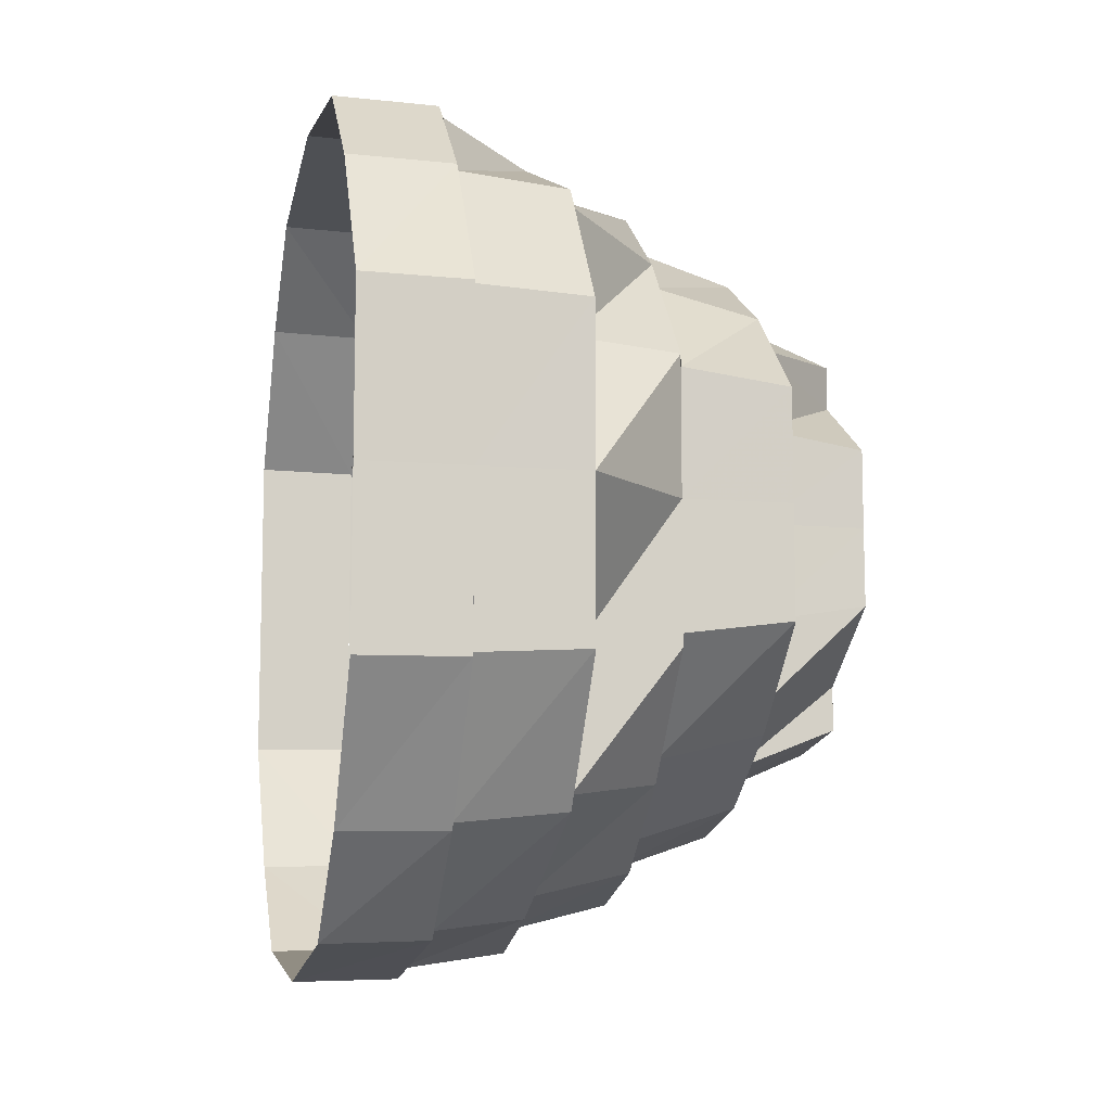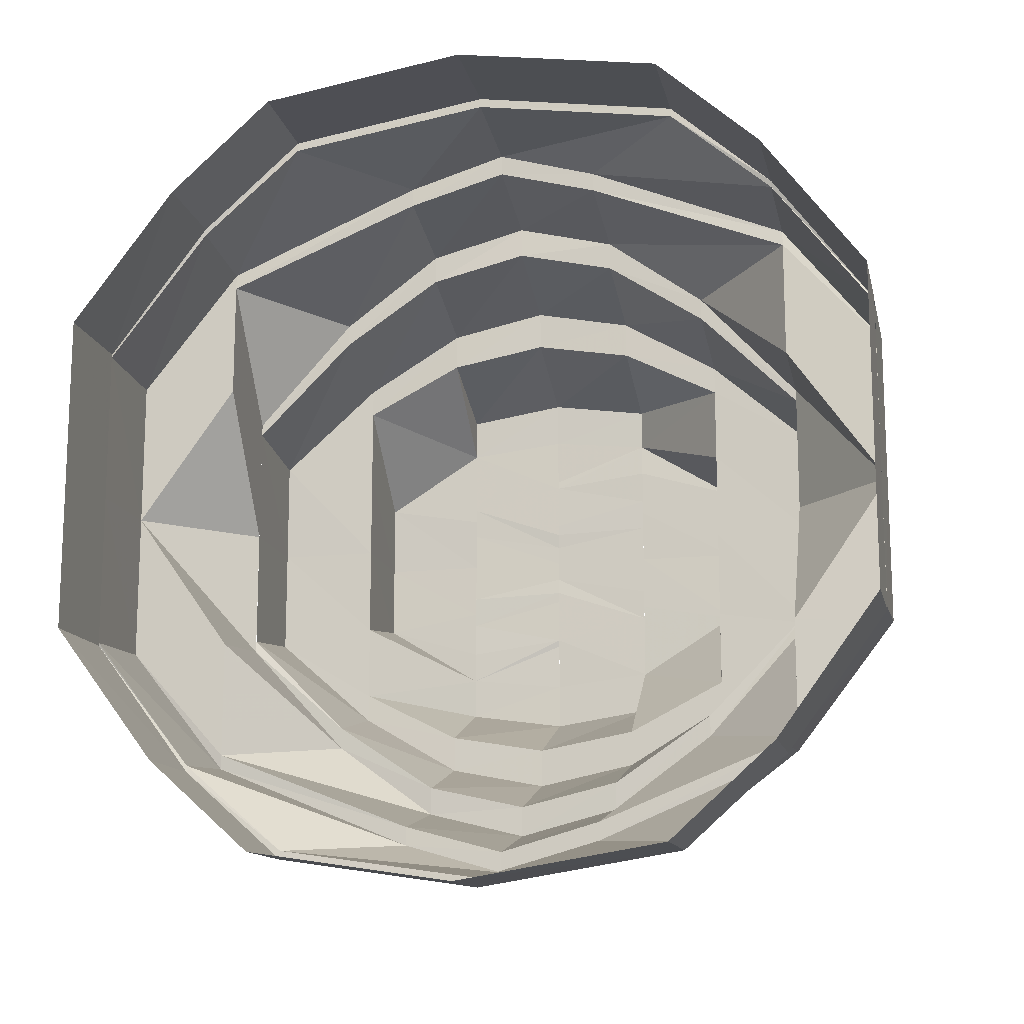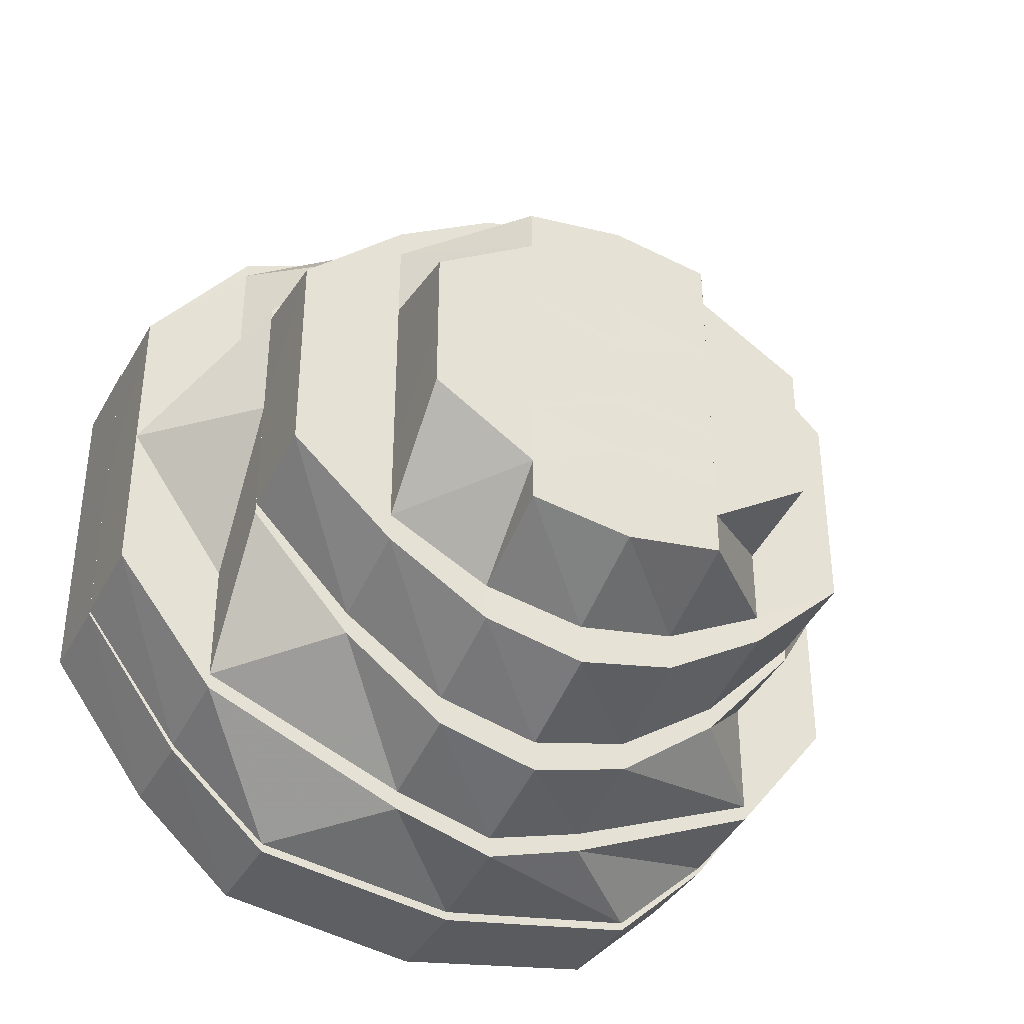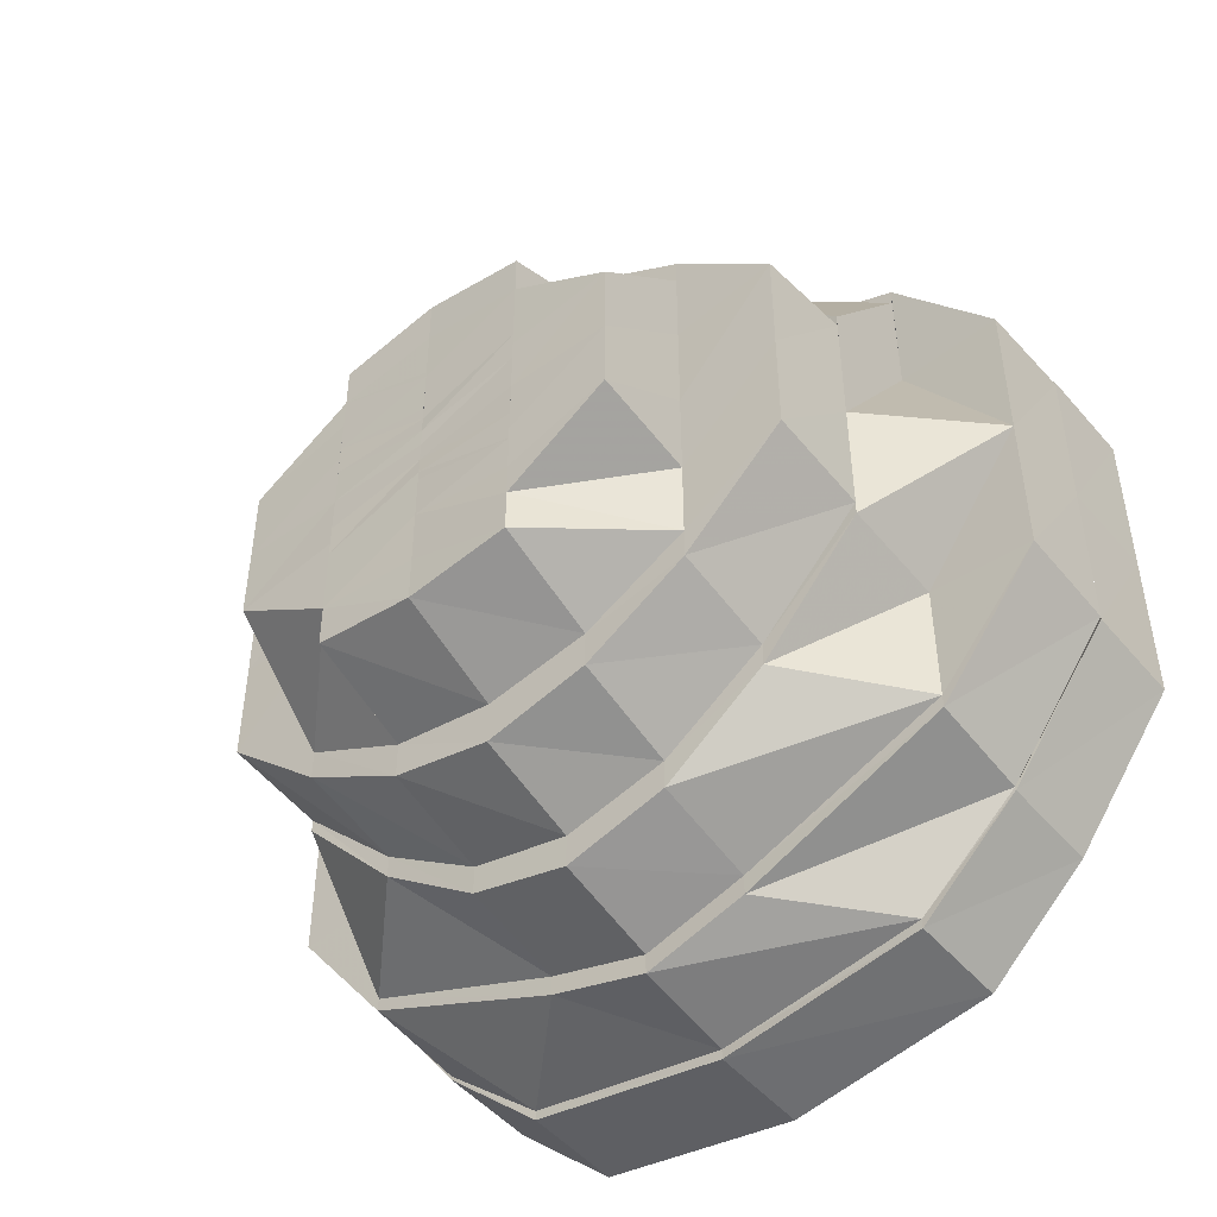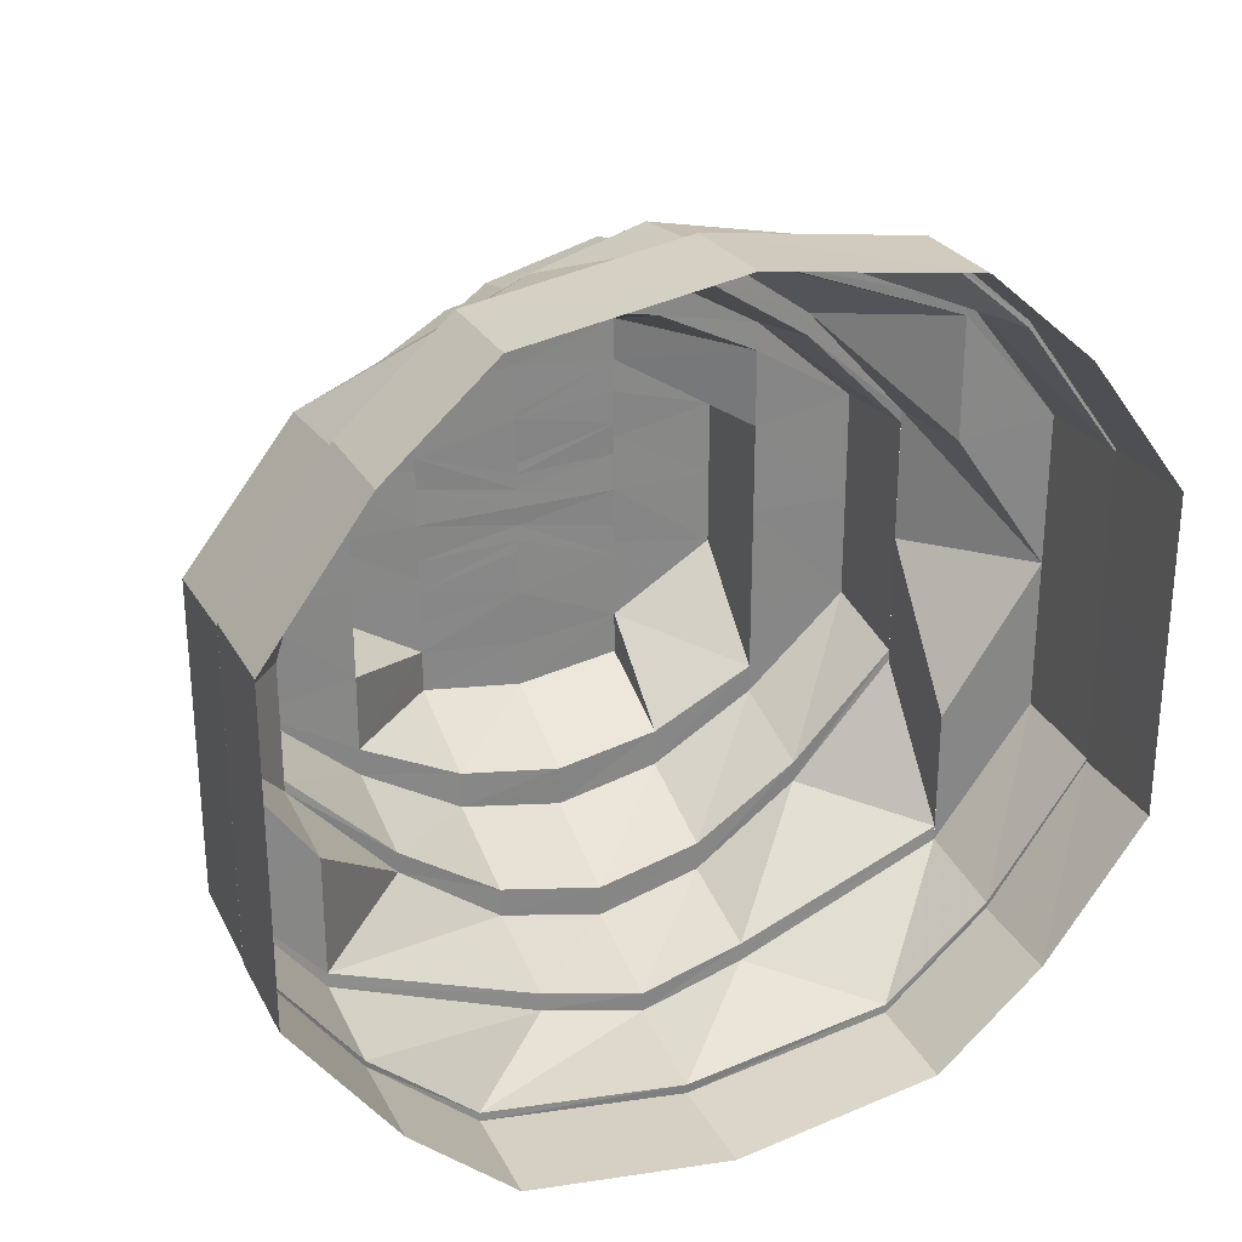
<metadata>
{"format":"obj","ext":"obj","renderer":"f3d","projection":"perspective","resolution":1024,"background":"white","views":[{"elev":-10.0,"azim":168.0,"up":"+Z"},{"elev":-14.5,"azim":102.7,"up":"+Z"},{"elev":-36.2,"azim":-116.1,"up":"+Z"},{"elev":-47.0,"azim":-50.9,"up":"+Z"},{"elev":28.0,"azim":66.5,"up":"+Z"}]}
</metadata>
<code>
o 14838
v 2229 1860 7.054
v 2229 1860 7.07
v 2229 1860 7.054
v 2229 1860 7.07
v 2229 1860 7.084
v 2229 1860 7.039
v 2229 1860 7.039
v 2229 1860 7.026
v 2229 1860 7.039
v 2229 1860 7.025
v 2229 1860 7.039
v 2229 1860 7.07
v 2229 1860 7.083
v 2229 1860 7.017
v 2229 1860 7.025
v 2229 1860 7.025
v 2229 1860 7.013
v 2229 1860 7.016
v 2229 1860 7.017
v 2229 1860 7.014
v 2229 1860 7.017
v 2229 1860 7.013
v 2229 1860 7.013
v 2229 1860 7.017
v 2229 1860 7.016
v 2229 1860 7.017
v 2229 1860 7.025
v 2229 1860 7.026
v 2229 1860 7.017
v 2229 1860 7.039
v 2229 1860 7.025
v 2229 1860 7.025
v 2229 1860 7.039
v 2229 1860 7.039
v 2229 1860 7.039
v 2229 1860 7.054
v 2229 1860 7.054
v 2229 1860 7.07
v 2229 1860 7.07
v 2229 1860 7.083
v 2229 1860 7.07
v 2229 1860 7.083
v 2229 1860 7.07
v 2229 1860 7.084
v 2229 1860 7.083
v 2229 1860 7.092
v 2229 1860 7.093
v 2229 1860 7.092
v 2229 1860 7.095
v 2229 1860 7.095
v 2229 1860 7.091
v 2229 1860 7.092
v 2229 1860 7.096
v 2229 1860 7.095
v 2229 1860 7.093
v 2229 1860 7.092
v 2229 1860 7.083
v 2229 1860 7.091
v 2229 1860 7.083
v 2229 1860 7.07
v 2229 1860 7.091
v 2229 1860 7.095
v 2229 1860 7.09
v 2229 1860 7.093
v 2229 1860 7.09
v 2229 1860 7.095
v 2229 1860 7.092
v 2229 1860 7.092
v 2229 1860 7.082
v 2229 1860 7.083
v 2229 1860 7.083
v 2229 1860 7.069
v 2229 1860 7.082
v 2229 1860 7.07
v 2229 1860 7.07
v 2229 1860 7.054
v 2229 1860 7.083
v 2229 1860 7.091
v 2229 1860 7.07
v 2229 1860 7.069
v 2229 1860 7.08
v 2229 1860 7.04
v 2229 1860 7.054
v 2229 1860 7.027
v 2229 1860 7.039
v 2229 1860 7.04
v 2229 1860 7.019
v 2229 1860 7.026
v 2229 1860 7.025
v 2229 1860 7.039
v 2229 1860 7.017
v 2229 1860 7.017
v 2229 1860 7.019
v 2229 1860 7.016
v 2229 1860 7.014
v 2229 1860 7.017
v 2229 1860 7.018
v 2229 1860 7.013
v 2229 1860 7.014
v 2229 1860 7.019
v 2229 1860 7.016
v 2229 1860 7.017
v 2229 1860 7.017
v 2229 1860 7.019
v 2229 1860 7.027
v 2229 1860 7.026
v 2229 1860 7.017
v 2229 1860 7.039
v 2229 1860 7.04
v 2229 1860 7.029
v 2229 1860 7.025
v 2229 1860 7.026
v 2229 1860 7.04
v 2229 1860 7.027
v 2229 1860 7.039
v 2229 1860 7.039
v 2229 1860 7.054
v 2229 1860 7.021
v 2229 1860 7.069
v 2229 1860 7.054
v 2229 1860 7.082
v 2229 1860 7.07
v 2229 1860 7.069
v 2229 1860 7.09
v 2229 1860 7.083
v 2229 1860 7.083
v 2229 1860 7.07
v 2229 1860 7.091
v 2229 1860 7.09
v 2229 1860 7.093
v 2229 1860 7.095
v 2229 1860 7.091
v 2229 1860 7.091
v 2229 1860 7.088
v 2229 1860 7.088
v 2229 1860 7.09
v 2229 1860 7.093
v 2229 1860 7.09
v 2229 1860 7.082
v 2229 1860 7.088
v 2229 1860 7.086
v 2229 1860 7.078
v 2229 1860 7.066
v 2229 1860 7.076
v 2229 1860 7.067
v 2229 1860 7.076
v 2229 1860 7.066
v 2229 1860 7.068
v 2229 1860 7.054
v 2229 1860 7.065
v 2229 1860 7.054
v 2229 1860 7.044
v 2229 1860 7.054
v 2229 1860 7.045
v 2229 1860 7.054
v 2229 1860 7.041
v 2229 1860 7.069
v 2229 1860 7.082
v 2229 1860 7.054
v 2229 1860 7.04
v 2229 1860 7.065
v 2229 1860 7.063
v 2229 1860 7.066
v 2229 1860 7.076
v 2229 1860 7.043
v 2229 1860 7.044
v 2229 1860 7.035
v 2229 1860 7.033
v 2229 1860 7.035
v 2229 1860 7.03
v 2229 1860 7.041
v 2229 1860 7.029
v 2229 1860 7.026
v 2229 1860 7.03
v 2229 1860 7.033
v 2229 1860 7.023
v 2229 1860 7.038
v 2229 1860 7.031
v 2229 1860 7.027
v 2229 1860 7.033
v 2229 1860 7.037
v 2229 1860 7.024
v 2229 1860 7.033
v 2229 1860 7.029
v 2229 1860 7.035
v 2229 1860 7.041
v 2229 1860 7.037
v 2229 1860 7.037
v 2229 1860 7.041
v 2229 1860 7.045
v 2229 1860 7.035
v 2229 1860 7.044
v 2229 1860 7.054
v 2229 1860 7.065
v 2229 1860 7.054
v 2229 1860 7.041
v 2229 1860 7.047
v 2229 1860 7.054
v 2229 1860 7.063
v 2229 1860 7.062
v 2229 1860 7.074
v 2229 1860 7.083
v 2229 1860 7.08
v 2229 1860 7.085
v 2229 1860 7.071
v 2229 1860 7.062
v 2229 1860 7.076
v 2229 1860 7.068
v 2229 1860 7.06
v 2229 1860 7.054
v 2229 1860 7.082
v 2229 1860 7.078
v 2229 1860 7.086
v 2229 1860 7.083
v 2229 1860 7.08
v 2229 1860 7.078
v 2229 1860 7.08
v 2229 1860 7.082
v 2229 1860 7.083
v 2229 1860 7.07
v 2229 1860 7.068
v 2229 1860 7.078
v 2229 1860 7.067
v 2229 1860 7.069
v 2229 1860 7.054
v 2229 1860 7.068
v 2229 1860 7.076
v 2229 1860 7.078
v 2229 1860 7.067
v 2229 1860 7.074
v 2229 1860 7.066
v 2229 1860 7.067
v 2229 1860 7.076
v 2229 1860 7.068
v 2229 1860 7.054
v 2229 1860 7.074
v 2229 1860 7.065
v 2229 1860 7.071
v 2229 1860 7.076
v 2229 1860 7.072
v 2229 1860 7.074
v 2229 1860 7.068
v 2229 1860 7.072
v 2229 1860 7.072
v 2229 1860 7.068
v 2229 1860 7.063
v 2229 1860 7.065
v 2229 1860 7.074
v 2229 1860 7.065
v 2229 1860 7.054
v 2229 1860 7.044
v 2229 1860 7.054
v 2229 1860 7.068
v 2229 1860 7.062
v 2229 1860 7.054
v 2229 1860 7.045
v 2229 1860 7.047
v 2229 1860 7.054
v 2229 1860 7.04
v 2229 1860 7.054
v 2229 1860 7.043
v 2229 1860 7.044
v 2229 1860 7.054
v 2229 1860 7.063
v 2229 1860 7.054
v 2229 1860 7.041
v 2229 1860 7.044
v 2229 1860 7.045
v 2229 1860 7.043
v 2229 1860 7.033
v 2229 1860 7.03
v 2229 1860 7.04
v 2229 1860 7.027
v 2229 1860 7.043
v 2229 1860 7.033
v 2229 1860 7.019
v 2229 1860 7.016
v 2229 1860 7.023
v 2229 1860 7.033
v 2229 1860 7.026
v 2229 1860 7.02
v 2229 1860 7.035
v 2229 1860 7.038
v 2229 1860 7.047
v 2229 1860 7.041
v 2229 1860 7.049
v 2229 1860 7.054
v 2229 1860 7.021
v 2229 1860 7.019
v 2229 1860 7.027
v 2229 1860 7.029
v 2229 1860 7.04
v 2229 1860 7.027
v 2229 1860 7.054
v 2229 1860 7.04
v 2229 1860 7.026
v 2229 1860 7.039
v 2229 1860 7.04
v 2229 1860 7.03
v 2229 1860 7.041
v 2229 1860 7.054
v 2229 1860 7.063
v 2229 1860 7.054
v 2229 1860 7.045
v 2229 1860 7.047
v 2229 1860 7.044
v 2229 1860 7.049
v 2229 1860 7.047
v 2229 1860 7.054
v 2229 1860 7.041
v 2229 1860 7.062
v 2229 1860 7.041
v 2229 1860 7.045
v 2229 1860 7.047
v 2229 1860 7.045
v 2229 1860 7.04
v 2229 1860 7.041
v 2229 1860 7.047
v 2229 1860 7.05
v 2229 1860 7.051
v 2229 1860 7.051
v 2229 1860 7.053
v 2229 1860 7.051
v 2229 1860 7.054
v 2229 1860 7.058
v 2229 1860 7.054
v 2229 1860 7.047
v 2229 1860 7.056
v 2229 1860 7.061
v 2229 1860 7.058
v 2229 1860 7.058
v 2229 1860 7.061
v 2229 1860 7.059
v 2229 1860 7.064
v 2229 1860 7.068
v 2229 1860 7.065
v 2229 1860 7.06
v 2229 1860 7.054
v 2229 1860 7.062
v 2229 1860 7.068
v 2229 1860 7.062
v 2229 1860 7.054
v 2229 1860 7.045
v 2229 1860 7.063
v 2229 1860 7.068
v 2229 1860 7.064
v 2229 1860 7.069
v 2229 1860 7.068
v 2229 1860 7.076
v 2229 1860 7.072
v 2229 1860 7.041
v 2229 1860 7.033
v 2229 1860 7.037
f 1 2 3
f 3 2 4
f 2 5 4
f 6 1 3
f 7 1 6
f 8 6 9
f 10 7 11
f 12 5 13
f 14 15 10
f 15 7 16
f 17 18 14
f 18 15 19
f 20 19 21
f 22 18 23
f 24 22 17
f 25 22 26
f 27 25 24
f 28 26 29
f 30 31 28
f 32 25 31
f 33 32 27
f 34 32 35
f 36 34 35
f 37 34 36
f 38 37 36
f 39 37 38
f 40 38 41
f 42 39 43
f 44 39 45
f 46 44 42
f 47 44 48
f 49 47 46
f 50 48 51
f 52 53 49
f 53 47 54
f 13 55 52
f 55 53 56
f 57 56 58
f 5 55 59
f 60 59 57
f 61 54 62
f 63 62 64
f 61 62 65
f 66 67 62
f 68 66 61
f 69 61 65
f 70 68 71
f 72 71 73
f 74 70 75
f 76 75 72
f 77 78 69
f 79 77 80
f 69 65 81
f 82 3 76
f 3 75 83
f 84 85 82
f 85 3 86
f 87 88 84
f 89 90 88
f 91 16 88
f 92 89 91
f 91 88 93
f 94 91 93
f 95 96 94
f 94 93 97
f 98 92 99
f 100 99 101
f 102 98 103
f 103 23 99
f 103 99 104
f 105 103 104
f 106 107 105
f 108 106 109
f 105 104 110
f 111 102 112
f 113 112 114
f 115 111 116
f 117 116 113
f 110 104 118
f 119 36 117
f 36 116 120
f 121 122 119
f 122 36 123
f 124 125 121
f 126 127 125
f 67 126 128
f 128 45 125
f 128 125 129
f 130 128 129
f 131 132 130
f 130 129 133
f 133 129 134
f 135 130 133
f 136 137 135
f 138 139 134
f 133 134 140
f 135 133 141
f 141 133 140
f 81 65 135
f 142 135 141
f 81 135 142
f 143 142 144
f 145 81 142
f 142 141 146
f 145 142 147
f 148 81 145
f 149 147 150
f 151 148 145
f 152 151 149
f 151 147 153
f 154 153 155
f 83 148 151
f 156 83 151
f 157 158 148
f 159 157 148
f 160 159 156
f 155 161 162
f 163 164 161
f 165 151 166
f 167 165 152
f 168 156 165
f 168 165 169
f 170 171 168
f 172 168 169
f 173 168 172
f 173 174 168
f 172 169 175
f 176 174 173
f 175 169 177
f 178 172 175
f 179 173 172
f 179 172 178
f 180 178 181
f 182 173 179
f 182 176 173
f 183 179 178
f 184 182 179
f 184 179 183
f 181 185 186
f 178 175 185
f 187 178 185
f 185 175 188
f 175 177 188
f 188 177 189
f 177 190 189
f 177 166 190
f 191 192 177
f 192 193 190
f 193 194 195
f 196 190 197
f 197 195 198
f 198 199 200
f 161 201 199
f 161 146 201
f 146 202 201
f 146 141 202
f 141 140 202
f 201 202 203
f 202 140 204
f 202 204 203
f 201 203 205
f 199 205 206
f 205 203 207
f 206 205 208
f 205 207 208
f 206 208 209
f 210 206 209
f 203 211 207
f 203 204 211
f 207 211 212
f 140 213 204
f 140 134 213
f 204 214 211
f 204 213 214
f 211 214 215
f 211 215 212
f 213 216 214
f 134 217 213
f 213 217 216
f 134 218 217
f 219 220 218
f 217 221 216
f 217 123 221
f 222 221 223
f 139 224 217
f 224 225 226
f 214 216 227
f 214 227 215
f 228 229 227
f 215 227 230
f 227 231 230
f 227 232 231
f 215 230 233
f 234 235 232
f 236 231 237
f 212 215 233
f 233 230 238
f 239 212 240
f 212 233 241
f 240 241 242
f 243 212 241
f 241 233 244
f 233 238 244
f 244 238 245
f 238 246 245
f 238 247 246
f 248 249 238
f 249 250 246
f 250 251 252
f 253 246 254
f 254 252 255
f 255 256 257
f 231 258 247
f 232 120 258
f 120 259 258
f 237 258 260
f 260 261 262
f 258 261 263
f 264 263 265
f 258 259 266
f 265 267 268
f 269 270 267
f 266 271 261
f 259 110 266
f 266 110 271
f 235 272 259
f 272 273 259
f 274 271 275
f 110 118 271
f 276 277 118
f 271 118 278
f 271 278 279
f 118 97 278
f 118 94 97
f 279 278 280
f 278 97 281
f 278 281 280
f 279 280 282
f 267 279 282
f 267 282 256
f 282 280 184
f 280 281 182
f 280 182 184
f 281 176 182
f 282 184 283
f 283 184 183
f 256 283 284
f 283 183 285
f 284 283 285
f 284 285 286
f 287 284 286
f 281 288 176
f 97 288 281
f 97 93 288
f 289 290 288
f 288 291 176
f 290 292 291
f 288 293 291
f 292 294 295
f 296 297 293
f 176 291 174
f 291 298 174
f 291 86 298
f 299 298 300
f 301 302 303
f 304 301 305
f 306 305 307
f 307 303 210
f 308 309 307
f 310 308 306
f 309 311 210
f 312 306 313
f 313 306 314
f 315 312 313
f 316 312 315
f 316 188 312
f 185 188 316
f 317 185 316
f 317 316 313
f 318 317 313
f 313 314 319
f 319 314 320
f 318 313 320
f 314 321 320
f 322 318 320
f 320 321 322
f 323 318 322
f 321 210 322
f 287 323 322
f 322 210 324
f 287 322 324
f 210 325 324
f 326 327 287
f 324 325 328
f 328 287 324
f 325 329 328
f 330 287 328
f 331 330 328
f 328 329 331
f 332 330 331
f 333 332 331
f 329 334 331
f 334 332 333
f 329 335 334
f 334 336 332
f 337 338 287
f 339 326 337
f 340 339 336
f 336 341 337
f 342 343 338
f 344 342 341
f 345 336 334
f 346 345 334
f 347 345 346
f 335 347 334
f 347 244 345
f 335 241 347
f 241 244 347
f 348 349 350
f 351 352 353

</code>
